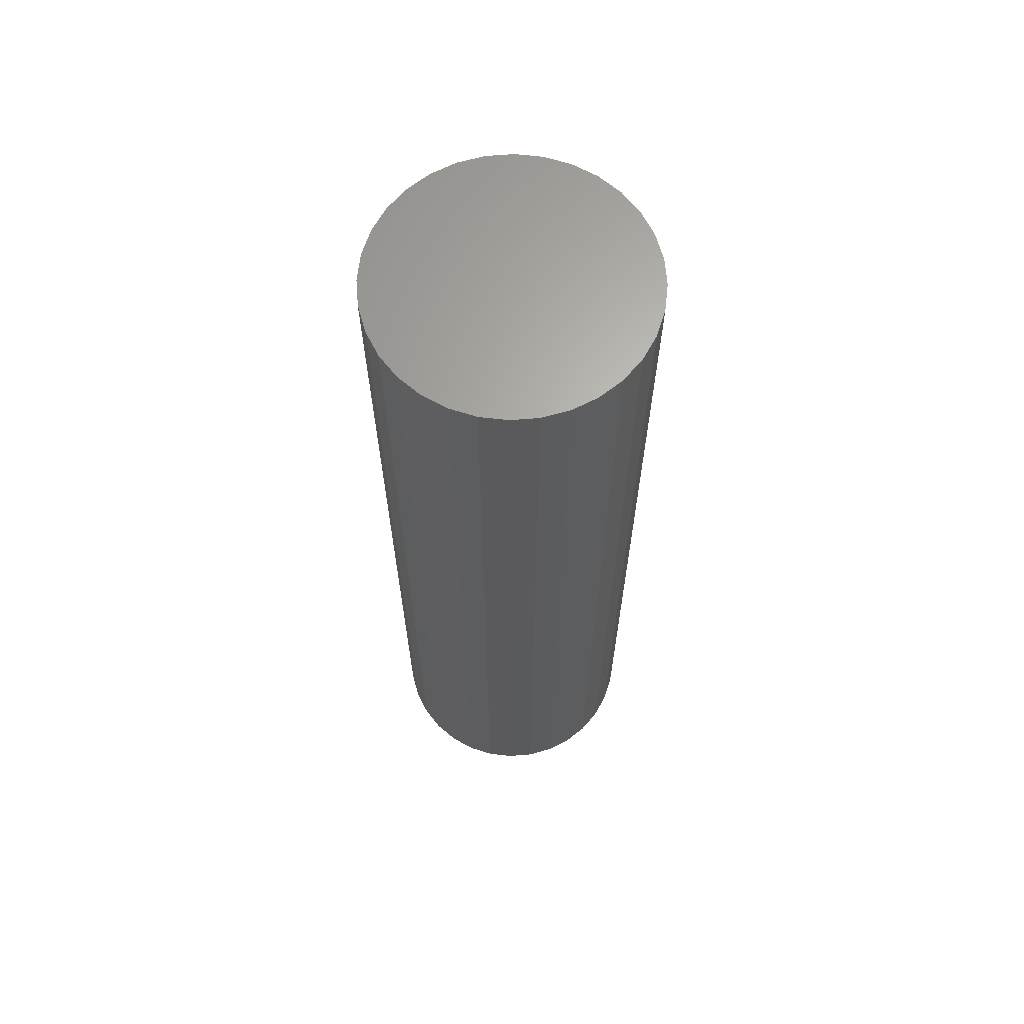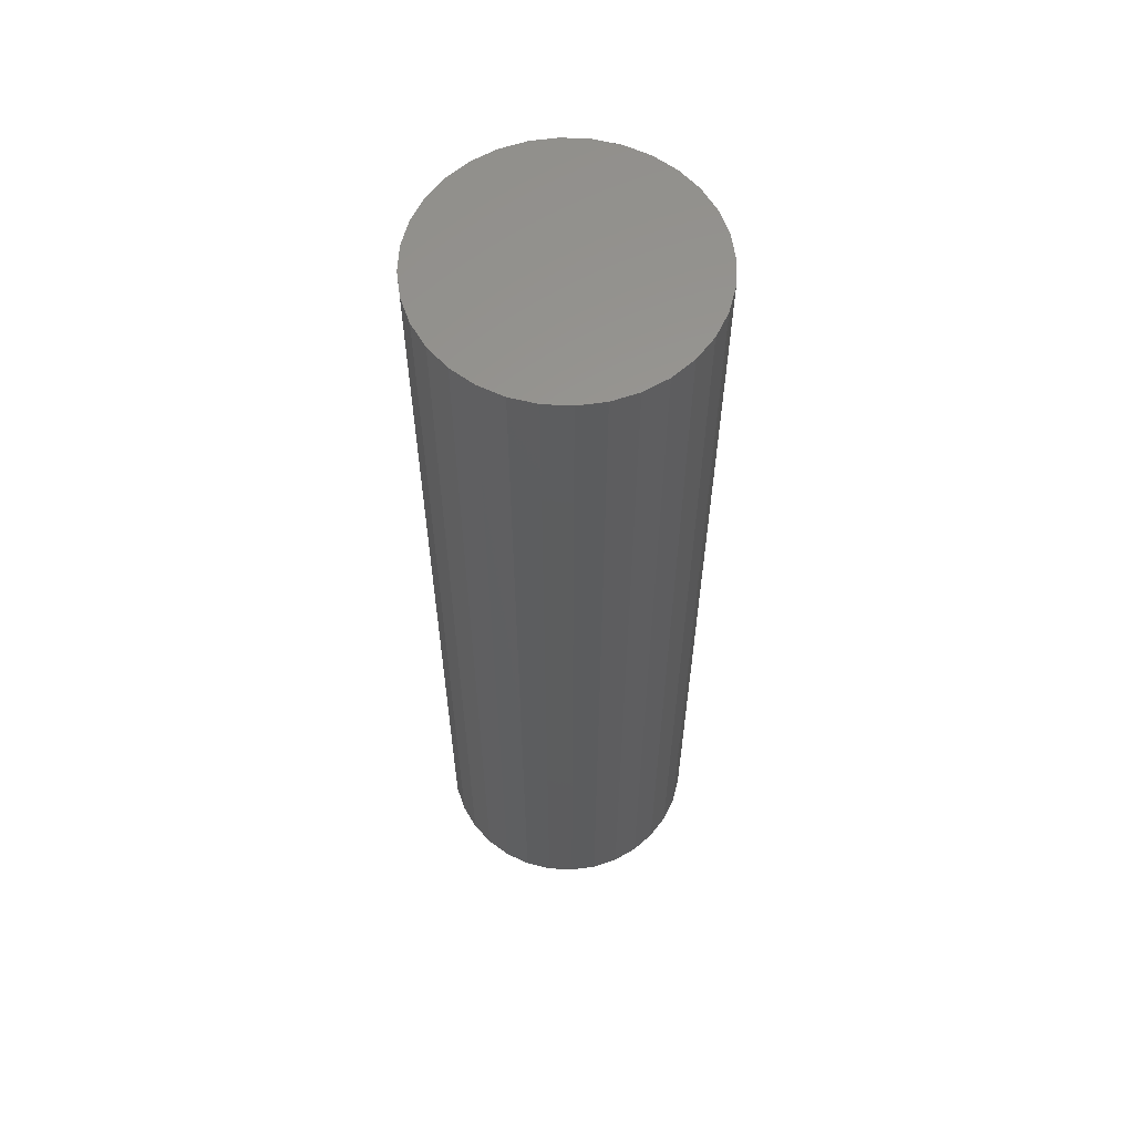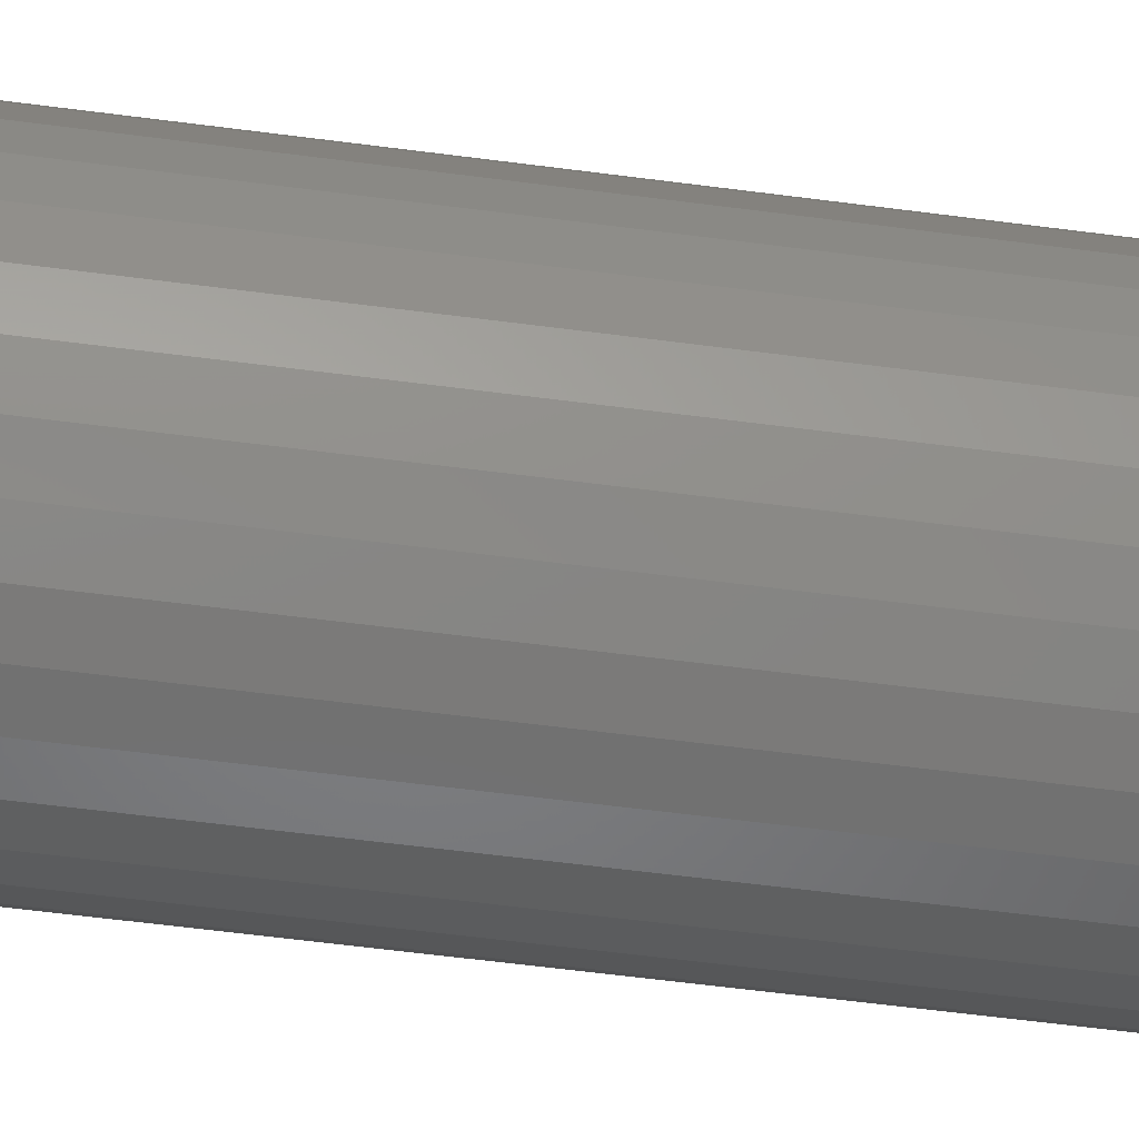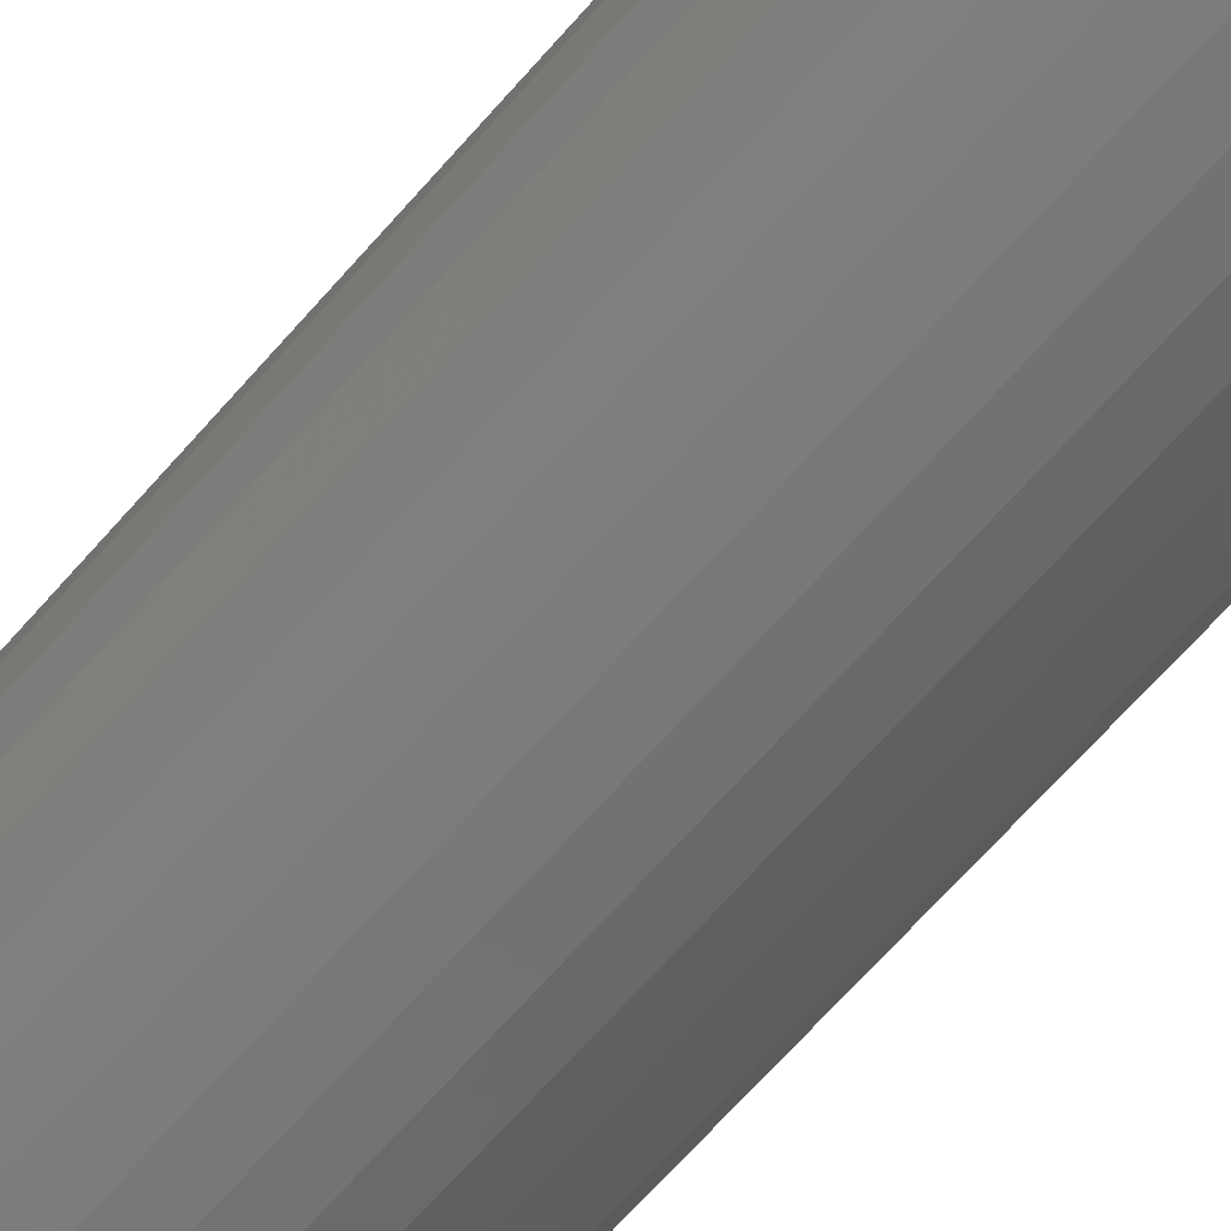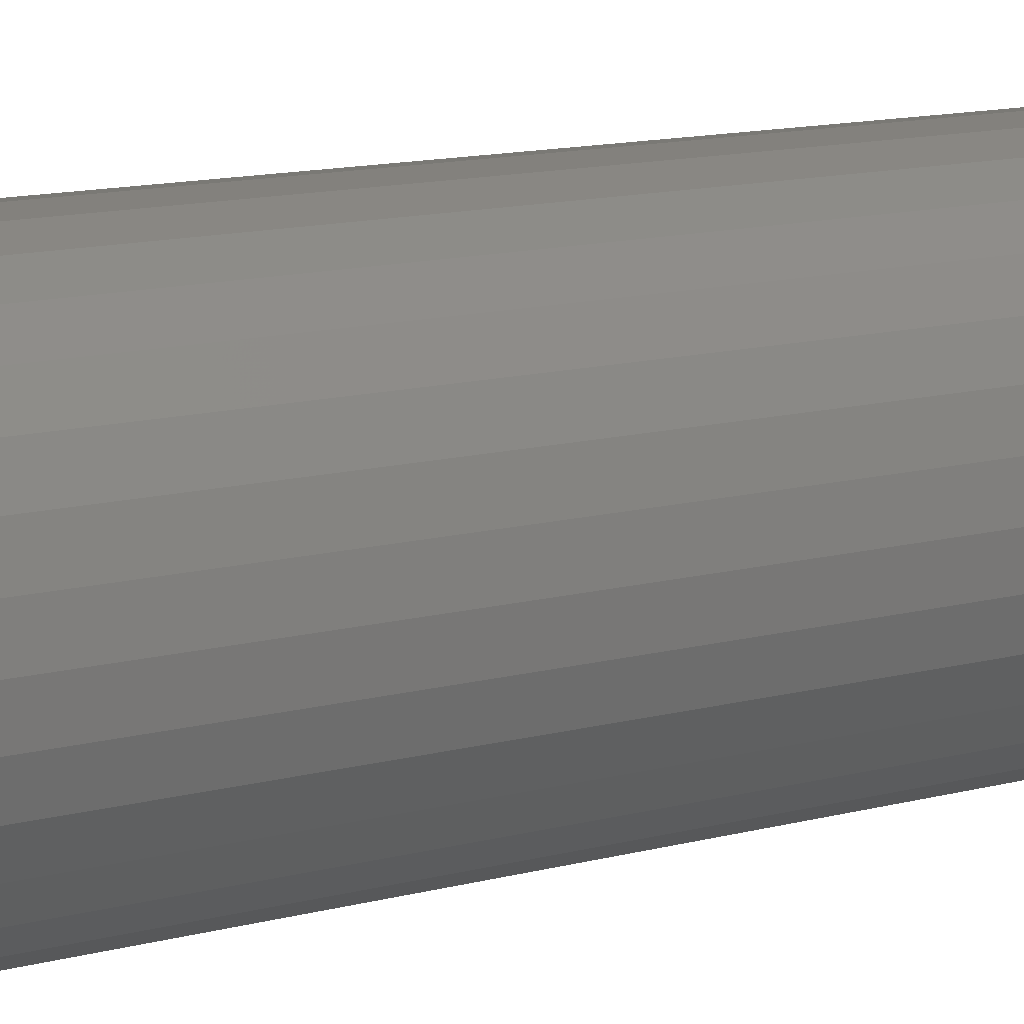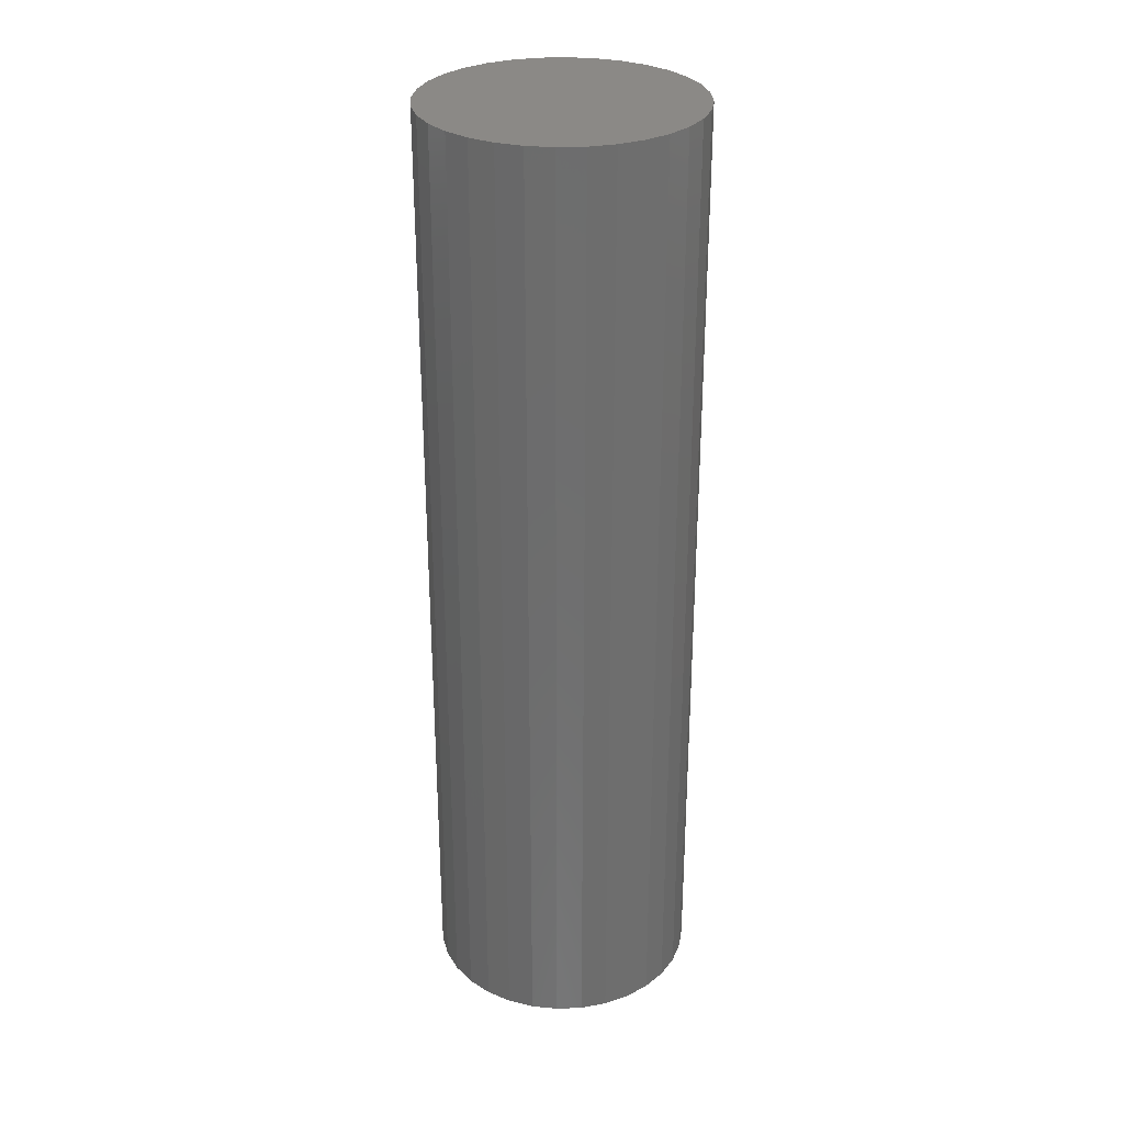
<metadata>
{"format":"stl","ext":"stl","renderer":"f3d","projection":"perspective","resolution":1024,"background":"white","views":[{"elev":65.2,"azim":46.0,"up":"+Y"},{"elev":59.8,"azim":110.1,"up":"+Y"},{"elev":-56.7,"azim":-97.9,"up":"+Z"},{"elev":-67.8,"azim":138.7,"up":"+Z"},{"elev":11.0,"azim":54.3,"up":"+Z"},{"elev":30.0,"azim":-8.9,"up":"+Y"}]}
</metadata>
<code>
# stl→obj: 128 verts, 252 faces
v 0.005016 -0.75 0.09877
v 0.005016 -0.75 0.1066
v -0.01578 -0.75 0.1045
v -0.04986 -0.75 0.08212
v -0.03278 -0.75 0.09125
v -0.0542 -0.75 0.08862
v -0.07035 -0.75 0.07536
v -0.06482 -0.75 0.06984
v -0.0836 -0.75 0.05921
v -0.0771 -0.75 0.05487
v -0.09345 -0.75 0.04079
v -0.08623 -0.75 0.0378
v -0.09951 -0.75 0.02079
v -0.09185 -0.75 0.01927
v -0.08623 -0.75 -0.0378
v -0.09185 -0.75 -0.01927
v -0.09951 -0.75 -0.02079
v -0.09345 -0.75 -0.04079
v -0.0771 -0.75 -0.05487
v -0.0836 -0.75 -0.05921
v -0.06482 -0.75 -0.06984
v -0.07035 -0.75 -0.07536
v -0.04986 -0.75 -0.08212
v -0.0542 -0.75 -0.08862
v -0.03278 -0.75 -0.09125
v -0.03577 -0.75 -0.09847
v -0.01425 -0.75 -0.09687
v 0.005016 -0.75 -0.09877
v -0.01578 -0.75 -0.1045
v 0.005016 -0.75 -0.1066
v 0.02581 -0.75 0.1045
v 0.0458 -0.75 0.09847
v 0.02428 -0.75 0.09687
v 0.04281 -0.75 0.09125
v 0.06423 -0.75 0.08862
v 0.05989 -0.75 0.08212
v 0.08038 -0.75 0.07536
v 0.07485 -0.75 0.06984
v 0.09363 -0.75 0.05921
v 0.08714 -0.75 0.05487
v 0.1035 -0.75 0.04079
v 0.09626 -0.75 0.0378
v 0.1095 -0.75 0.02079
v 0.1019 -0.75 0.01927
v 0.1038 -0.75 -1.257e-17
v 0.1095 -0.75 -0.02079
v 0.1019 -0.75 -0.01927
v 0.09626 -0.75 -0.0378
v 0.1035 -0.75 -0.04079
v 0.08714 -0.75 -0.05487
v 0.09363 -0.75 -0.05921
v 0.07485 -0.75 -0.06984
v 0.08038 -0.75 -0.07536
v 0.05989 -0.75 -0.08212
v 0.06423 -0.75 -0.08862
v 0.04281 -0.75 -0.09125
v 0.0458 -0.75 -0.09847
v 0.02428 -0.75 -0.09687
v 0.02581 -0.75 -0.1045
v 0.1116 -0.75 -1.305e-17
v -0.1016 -0.75 1.305e-17
v -0.09375 -0.75 -3.224e-17
v -0.03577 -0.75 0.09847
v -0.01425 -0.75 0.09687
v 0.005016 -0.007812 -0.09877
v 0.02428 -0.007812 -0.09687
v 0.04281 -0.007812 -0.09125
v 0.05989 -0.007812 -0.08212
v 0.07485 -0.007812 -0.06984
v 0.08714 -0.007812 -0.05487
v 0.09626 -0.007812 -0.0378
v 0.1019 -0.007812 -0.01927
v 0.1038 -0.007812 -3.676e-17
v -0.01425 -0.007812 -0.09687
v -0.03278 -0.007812 -0.09125
v -0.04986 -0.007812 -0.08212
v -0.06482 -0.007812 -0.06984
v -0.0771 -0.007812 -0.05487
v -0.08623 -0.007812 -0.0378
v -0.09185 -0.007812 -0.01927
v -0.09375 -0.007812 -3.224e-17
v 0.005016 -0.007812 0.09877
v -0.01425 -0.007812 0.09687
v -0.03278 -0.007812 0.09125
v -0.04986 -0.007812 0.08212
v -0.06482 -0.007812 0.06984
v -0.0771 -0.007812 0.05487
v -0.08623 -0.007812 0.0378
v -0.09185 -0.007812 0.01927
v 0.02428 -0.007812 0.09687
v 0.04281 -0.007812 0.09125
v 0.05989 -0.007812 0.08212
v 0.07485 -0.007812 0.06984
v 0.08714 -0.007812 0.05487
v 0.09626 -0.007812 0.0378
v 0.1019 -0.007812 0.01927
v 0.005016 7.245e-34 0.1066
v 0.02581 1.154e-18 0.1045
v -0.01578 -1.154e-18 0.1045
v -0.03577 -2.264e-18 0.09847
v 0.0458 2.264e-18 0.09847
v -0.0542 -3.287e-18 0.08862
v 0.06423 3.287e-18 0.08862
v 0.0458 2.264e-18 -0.09847
v -0.03577 -2.264e-18 -0.09847
v 0.06423 3.287e-18 -0.08862
v -0.01578 -1.154e-18 -0.1045
v 0.02581 1.154e-18 -0.1045
v 0.005016 -1.449e-33 -0.1066
v -0.0542 -3.287e-18 -0.08862
v -0.07035 -4.183e-18 -0.07536
v 0.08038 4.183e-18 -0.07536
v -0.0836 -4.919e-18 -0.05921
v 0.09363 4.919e-18 -0.05921
v -0.09345 -5.466e-18 -0.04079
v 0.1035 5.466e-18 -0.04079
v -0.09951 -5.803e-18 -0.02079
v 0.1095 5.803e-18 -0.02079
v -0.1016 -5.916e-18 1.305e-17
v 0.1116 5.916e-18 -1.305e-17
v -0.09951 -5.803e-18 0.02079
v 0.1095 5.803e-18 0.02079
v -0.09345 -5.466e-18 0.04079
v 0.1035 5.466e-18 0.04079
v -0.0836 -4.919e-18 0.05921
v 0.09363 4.919e-18 0.05921
v -0.07035 -4.183e-18 0.07536
v 0.08038 4.183e-18 0.07536
f 1 2 3
f 4 5 6
f 6 7 4
f 4 7 8
f 8 7 9
f 8 9 10
f 10 9 11
f 10 11 12
f 12 11 13
f 12 13 14
f 15 16 17
f 17 18 15
f 19 15 18
f 18 20 19
f 21 19 20
f 20 22 21
f 23 21 22
f 22 24 23
f 23 24 25
f 25 24 26
f 27 25 26
f 27 26 28
f 28 26 29
f 28 29 30
f 31 2 1
f 31 1 32
f 32 1 33
f 32 33 34
f 32 34 35
f 35 34 36
f 35 36 37
f 36 38 37
f 39 37 38
f 38 40 39
f 41 39 40
f 40 42 41
f 43 41 42
f 42 44 43
f 45 43 44
f 46 47 48
f 46 48 49
f 49 48 50
f 49 50 51
f 51 50 52
f 51 52 53
f 53 52 54
f 53 54 55
f 54 56 55
f 57 55 56
f 57 56 58
f 57 58 28
f 59 57 28
f 28 30 59
f 60 43 45
f 60 45 47
f 60 47 46
f 61 17 16
f 61 16 62
f 61 62 14
f 61 14 13
f 63 6 5
f 63 5 64
f 63 64 1
f 63 1 3
f 65 58 66
f 66 58 56
f 66 56 67
f 67 56 54
f 67 54 68
f 68 54 52
f 68 52 69
f 69 52 50
f 69 50 70
f 70 50 48
f 70 48 71
f 71 48 47
f 71 47 72
f 72 47 45
f 72 45 73
f 58 65 28
f 28 65 74
f 28 74 27
f 27 74 75
f 27 75 25
f 25 75 76
f 25 76 23
f 23 76 77
f 23 77 21
f 21 77 78
f 21 78 19
f 19 78 79
f 19 79 15
f 15 79 80
f 15 80 16
f 16 80 81
f 16 81 62
f 82 64 83
f 83 64 5
f 83 5 84
f 84 5 4
f 84 4 85
f 85 4 8
f 85 8 86
f 86 8 10
f 86 10 87
f 87 10 12
f 87 12 88
f 88 12 14
f 88 14 89
f 89 14 62
f 89 62 81
f 64 82 1
f 1 82 90
f 1 90 33
f 33 90 91
f 33 91 34
f 34 91 92
f 34 92 36
f 36 92 93
f 36 93 38
f 38 93 94
f 38 94 40
f 40 94 95
f 40 95 42
f 42 95 96
f 42 96 44
f 44 96 73
f 44 73 45
f 83 90 82
f 90 83 84
f 90 84 91
f 91 84 85
f 91 85 92
f 68 75 67
f 67 75 74
f 67 74 66
f 66 74 65
f 92 85 93
f 93 85 86
f 93 86 94
f 94 86 87
f 94 87 95
f 95 87 88
f 95 88 96
f 96 88 89
f 96 89 73
f 73 89 81
f 73 81 72
f 72 81 80
f 72 80 71
f 71 80 79
f 71 79 70
f 70 79 78
f 70 78 69
f 69 78 77
f 69 77 68
f 68 77 76
f 68 76 75
f 97 98 99
f 100 99 98
f 101 100 98
f 102 100 101
f 103 102 101
f 104 105 106
f 107 105 104
f 108 107 104
f 109 107 108
f 105 110 106
f 106 110 111
f 106 111 112
f 112 111 113
f 112 113 114
f 114 113 115
f 114 115 116
f 116 115 117
f 116 117 118
f 118 117 119
f 118 119 120
f 120 119 121
f 120 121 122
f 122 121 123
f 122 123 124
f 124 123 125
f 124 125 126
f 126 125 127
f 126 127 128
f 128 127 102
f 128 102 103
f 120 60 118
f 118 60 46
f 118 46 116
f 116 46 49
f 116 49 114
f 114 49 51
f 114 51 112
f 112 51 53
f 112 53 106
f 106 53 55
f 106 55 104
f 104 55 57
f 104 57 108
f 108 57 59
f 108 59 109
f 109 59 30
f 109 30 107
f 107 30 29
f 107 29 105
f 105 29 26
f 105 26 110
f 110 26 24
f 110 24 111
f 111 24 22
f 111 22 113
f 113 22 20
f 113 20 115
f 115 20 18
f 115 18 117
f 117 18 17
f 117 17 119
f 119 17 61
f 119 61 121
f 121 61 13
f 121 13 123
f 123 13 11
f 123 11 125
f 125 11 9
f 125 9 127
f 127 9 7
f 127 7 102
f 102 7 6
f 102 6 100
f 100 6 63
f 100 63 99
f 99 63 3
f 99 3 97
f 97 3 2
f 97 2 98
f 98 2 31
f 98 31 101
f 101 31 32
f 101 32 103
f 103 32 35
f 103 35 128
f 128 35 37
f 128 37 126
f 126 37 39
f 126 39 124
f 124 39 41
f 124 41 122
f 122 41 43
f 122 43 120
f 120 43 60

</code>
